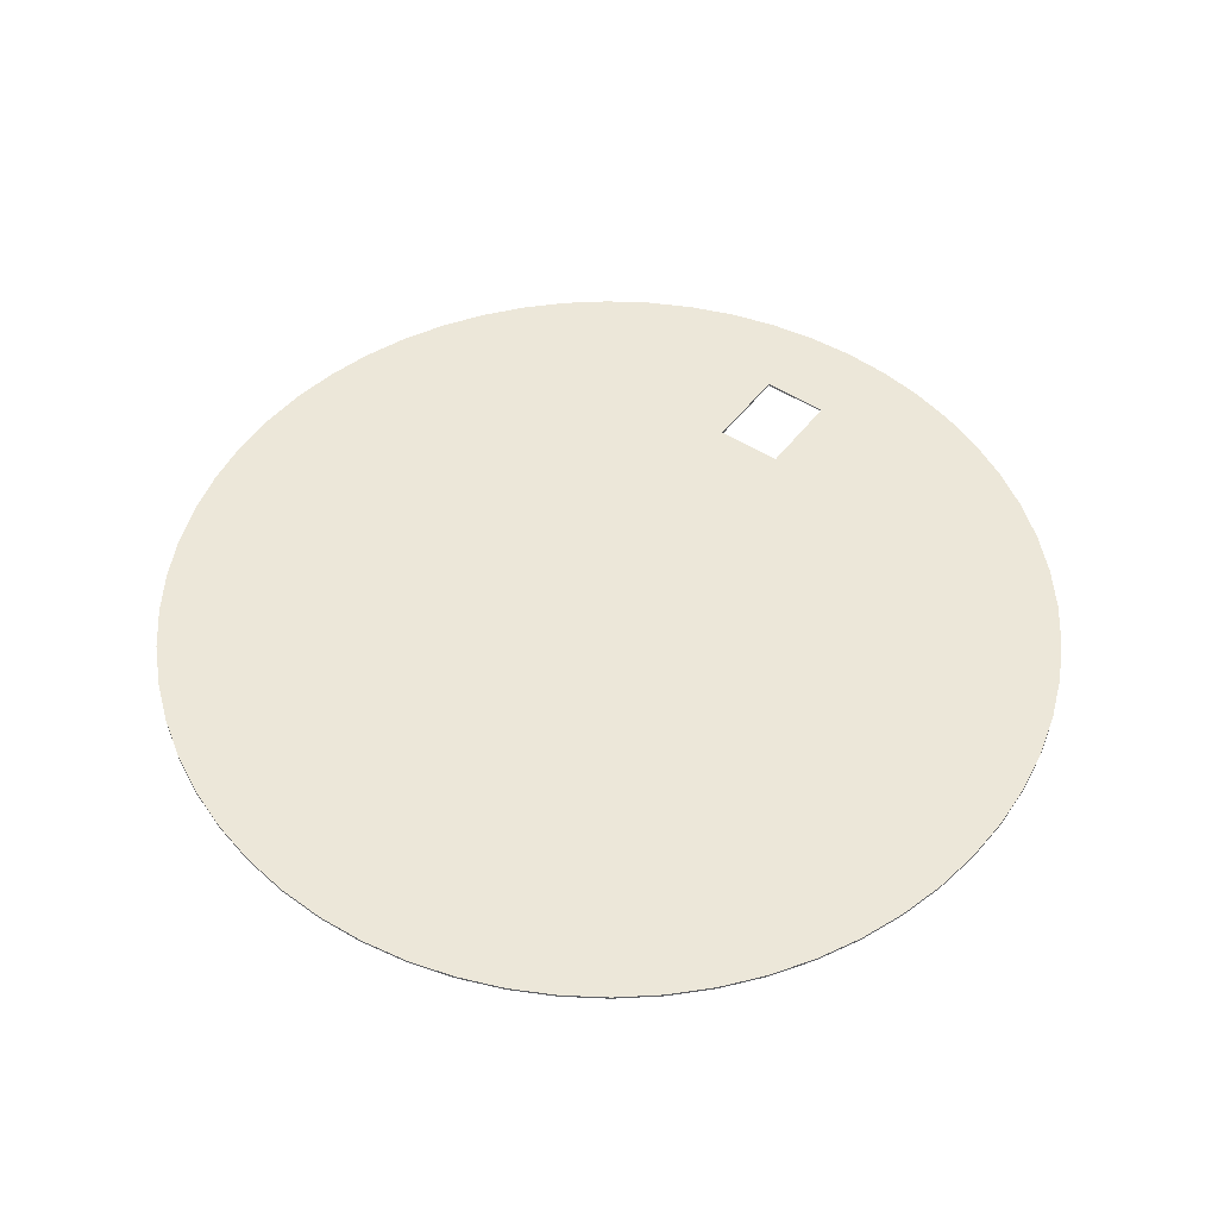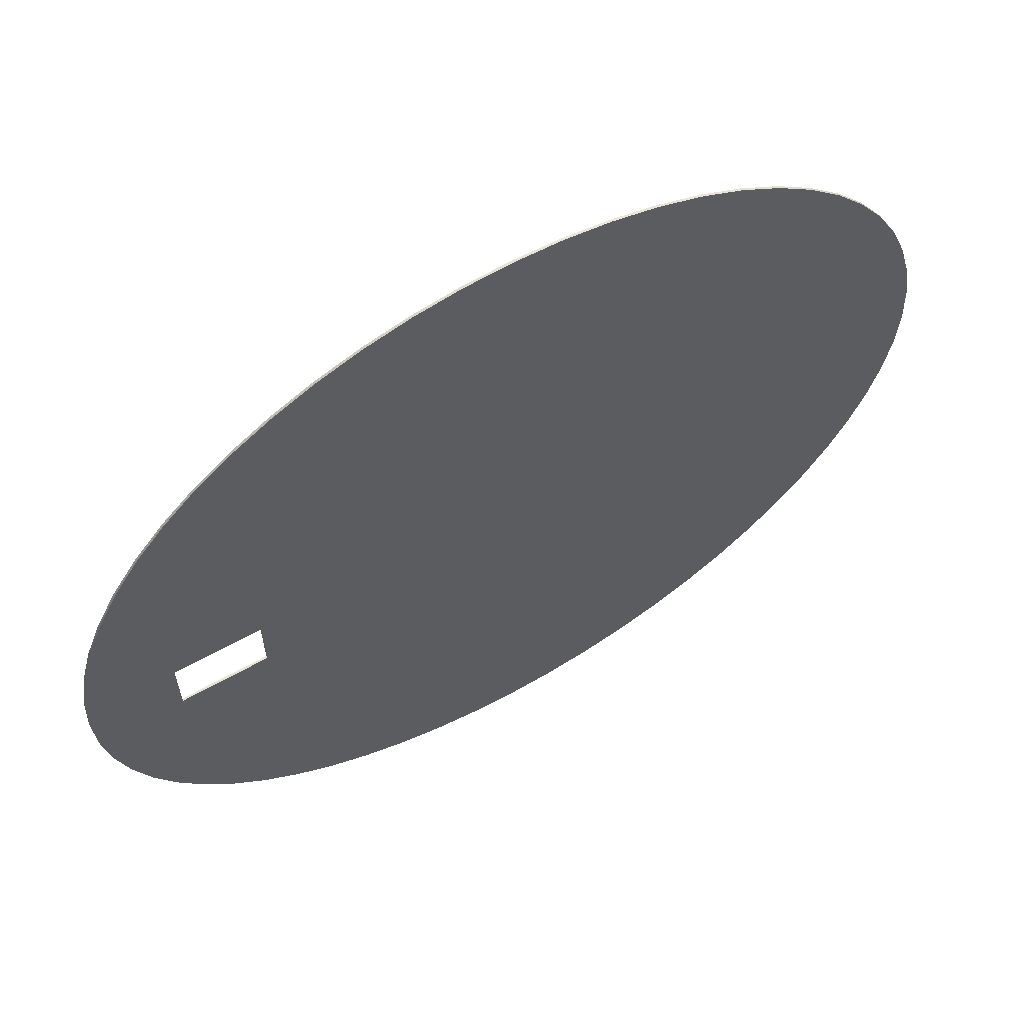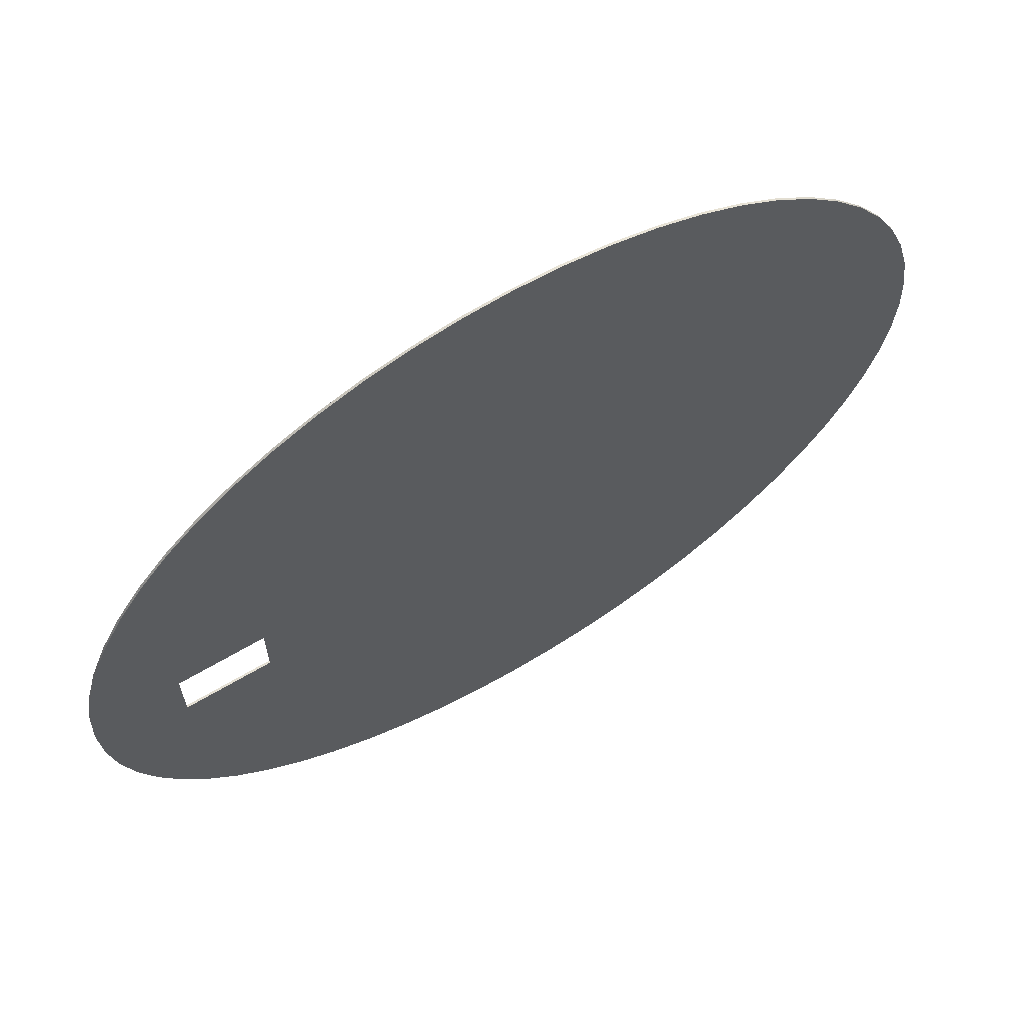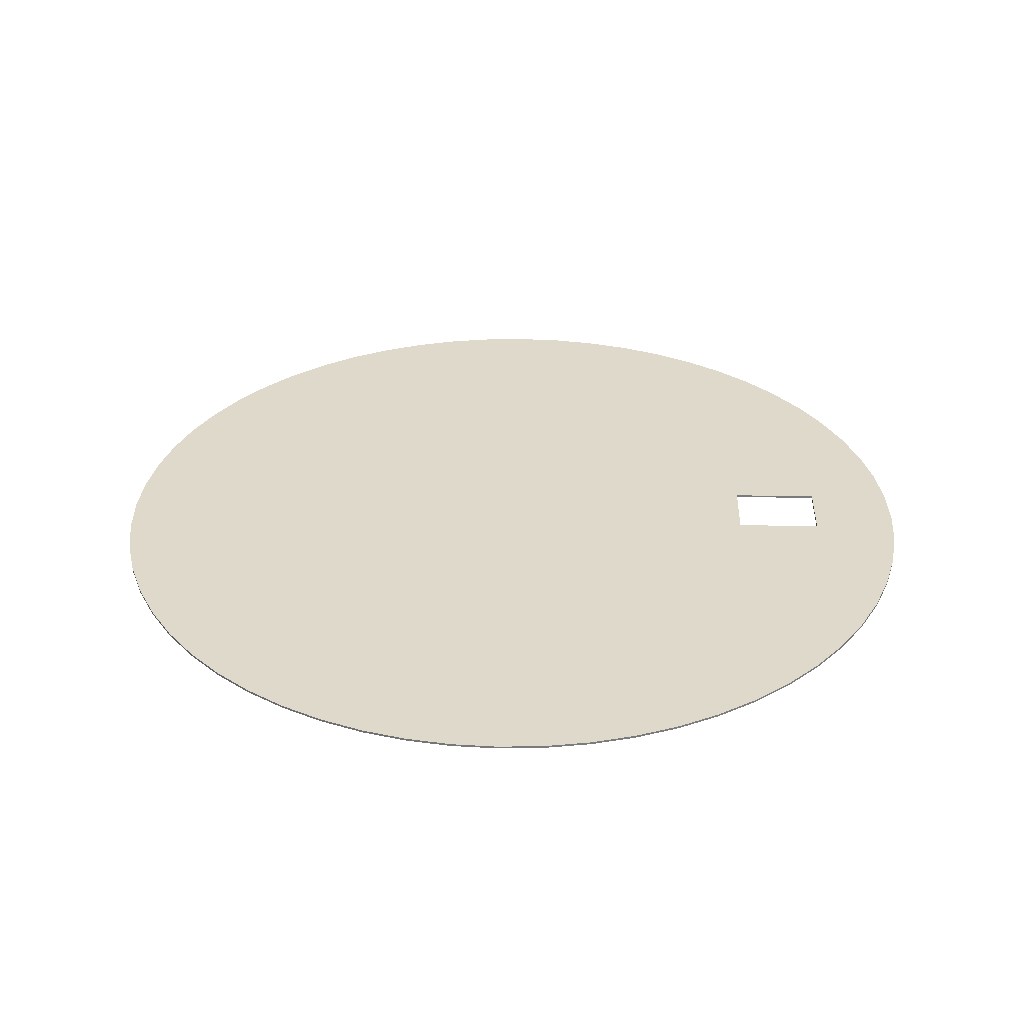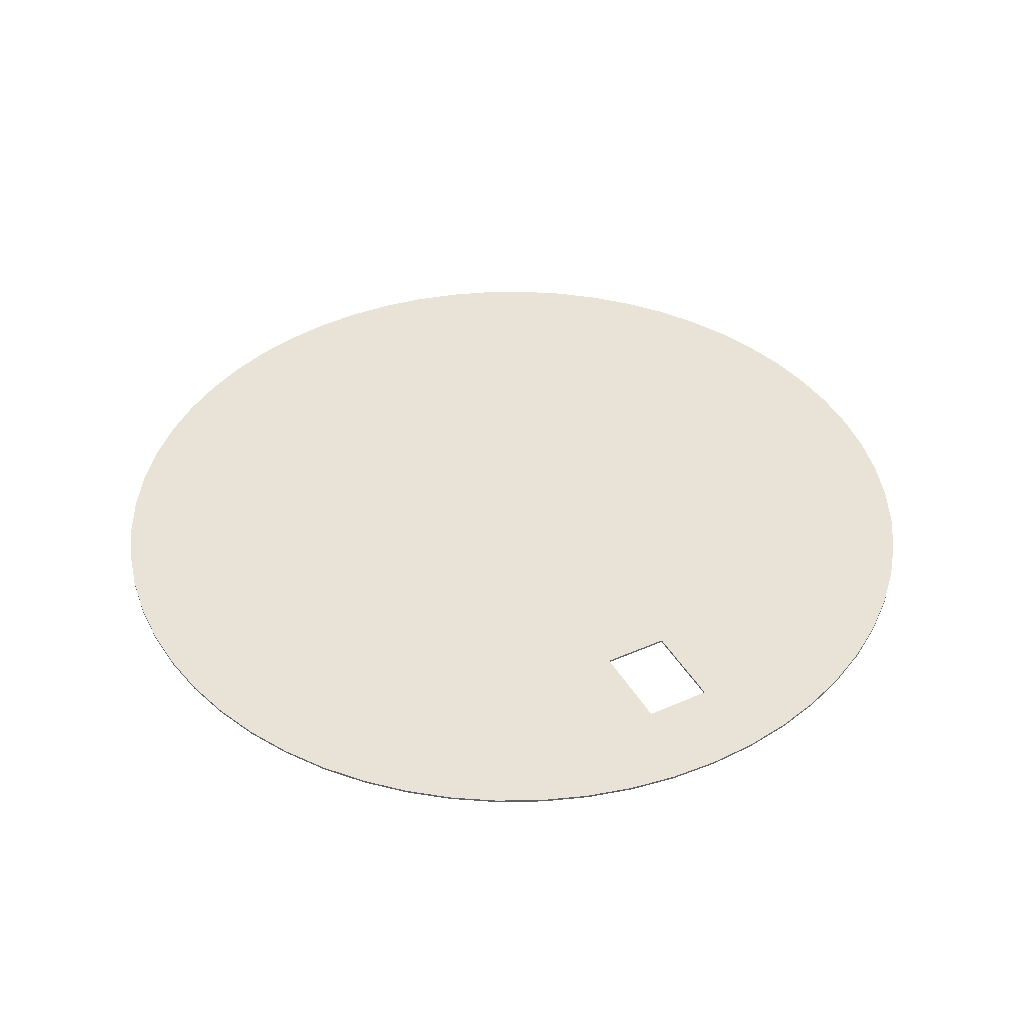
<metadata>
{"format":"obj","ext":"obj","renderer":"f3d","projection":"perspective","resolution":1024,"background":"white","views":[{"elev":49.8,"azim":-54.3,"up":"+Y"},{"elev":63.3,"azim":150.5,"up":"+Z"},{"elev":66.6,"azim":149.5,"up":"+Z"},{"elev":31.8,"azim":1.8,"up":"+Y"},{"elev":41.4,"azim":62.0,"up":"+Y"}]}
</metadata>
<code>
v 1.6 0 -0.2
v 1.6 0 0.1
v 1.6 0.01 0.1
v 1.6 0.01 -0.2
v 1.6 0.01 -0.2
v 1.6 0.01 0.1
v 1.2 0.01 0.1
v 1.2 0.01 -0.2
v -2 0.01 2.449e-16
v -1.989 0.01 0.2091
v -1.956 0.01 0.4158
v -1.902 0.01 0.618
v -1.827 0.01 0.8135
v -1.732 0.01 1
v -1.618 0.01 1.176
v -1.486 0.01 1.338
v -1.338 0.01 1.486
v -1.176 0.01 1.618
v -1 0.01 1.732
v -0.8135 0.01 1.827
v -0.618 0.01 1.902
v -0.4158 0.01 1.956
v -0.2091 0.01 1.989
v 1.225e-16 0.01 2
v 0.2091 0.01 1.989
v 0.4158 0.01 1.956
v 0.618 0.01 1.902
v 0.8135 0.01 1.827
v 1 0.01 1.732
v 1.176 0.01 1.618
v 1.338 0.01 1.486
v 1.486 0.01 1.338
v 1.618 0.01 1.176
v 1.732 0.01 1
v 1.827 0.01 0.8135
v 1.902 0.01 0.618
v 1.956 0.01 0.4158
v 1.989 0.01 0.2091
v 2 0.01 0
v 1.989 0.01 -0.2091
v 1.956 0.01 -0.4158
v 1.902 0.01 -0.618
v 1.827 0.01 -0.8135
v 1.732 0.01 -1
v 1.618 0.01 -1.176
v 1.486 0.01 -1.338
v 1.338 0.01 -1.486
v 1.176 0.01 -1.618
v 1 0.01 -1.732
v 0.8135 0.01 -1.827
v 0.618 0.01 -1.902
v 0.4158 0.01 -1.956
v 0.2091 0.01 -1.989
v 1.225e-16 0.01 -2
v -0.2091 0.01 -1.989
v -0.4158 0.01 -1.956
v -0.618 0.01 -1.902
v -0.8135 0.01 -1.827
v -1 0.01 -1.732
v -1.176 0.01 -1.618
v -1.338 0.01 -1.486
v -1.486 0.01 -1.338
v -1.618 0.01 -1.176
v -1.732 0.01 -1
v -1.827 0.01 -0.8135
v -1.902 0.01 -0.618
v -1.956 0.01 -0.4158
v -1.989 0.01 -0.2091
v 1.6 0 0.1
v 1.2 0 0.1
v 1.2 0.01 0.1
v 1.6 0.01 0.1
v -2 0.01 2.449e-16
v -1.989 0.01 -0.2091
v -1.956 0.01 -0.4158
v -1.902 0.01 -0.618
v -1.827 0.01 -0.8135
v -1.732 0.01 -1
v -1.618 0.01 -1.176
v -1.486 0.01 -1.338
v -1.338 0.01 -1.486
v -1.176 0.01 -1.618
v -1 0.01 -1.732
v -0.8135 0.01 -1.827
v -0.618 0.01 -1.902
v -0.4158 0.01 -1.956
v -0.2091 0.01 -1.989
v 1.225e-16 0.01 -2
v 0.2091 0.01 -1.989
v 0.4158 0.01 -1.956
v 0.618 0.01 -1.902
v 0.8135 0.01 -1.827
v 1 0.01 -1.732
v 1.176 0.01 -1.618
v 1.338 0.01 -1.486
v 1.486 0.01 -1.338
v 1.618 0.01 -1.176
v 1.732 0.01 -1
v 1.827 0.01 -0.8135
v 1.902 0.01 -0.618
v 1.956 0.01 -0.4158
v 1.989 0.01 -0.2091
v 2 0.01 0
v 1.989 0.01 0.2091
v 1.956 0.01 0.4158
v 1.902 0.01 0.618
v 1.827 0.01 0.8135
v 1.732 0.01 1
v 1.618 0.01 1.176
v 1.486 0.01 1.338
v 1.338 0.01 1.486
v 1.176 0.01 1.618
v 1 0.01 1.732
v 0.8135 0.01 1.827
v 0.618 0.01 1.902
v 0.4158 0.01 1.956
v 0.2091 0.01 1.989
v 1.225e-16 0.01 2
v -0.2091 0.01 1.989
v -0.4158 0.01 1.956
v -0.618 0.01 1.902
v -0.8135 0.01 1.827
v -1 0.01 1.732
v -1.176 0.01 1.618
v -1.338 0.01 1.486
v -1.486 0.01 1.338
v -1.618 0.01 1.176
v -1.732 0.01 1
v -1.827 0.01 0.8135
v -1.902 0.01 0.618
v -1.956 0.01 0.4158
v -1.989 0.01 0.2091
v -2 0 2.449e-16
v -1.989 0 0.2091
v -1.956 0 0.4158
v -1.902 0 0.618
v -1.827 0 0.8135
v -1.732 0 1
v -1.618 0 1.176
v -1.486 0 1.338
v -1.338 0 1.486
v -1.176 0 1.618
v -1 0 1.732
v -0.8135 0 1.827
v -0.618 0 1.902
v -0.4158 0 1.956
v -0.2091 0 1.989
v 1.225e-16 0 2
v 0.2091 0 1.989
v 0.4158 0 1.956
v 0.618 0 1.902
v 0.8135 0 1.827
v 1 0 1.732
v 1.176 0 1.618
v 1.338 0 1.486
v 1.486 0 1.338
v 1.618 0 1.176
v 1.732 0 1
v 1.827 0 0.8135
v 1.902 0 0.618
v 1.956 0 0.4158
v 1.989 0 0.2091
v 2 0 0
v 1.989 0 -0.2091
v 1.956 0 -0.4158
v 1.902 0 -0.618
v 1.827 0 -0.8135
v 1.732 0 -1
v 1.618 0 -1.176
v 1.486 0 -1.338
v 1.338 0 -1.486
v 1.176 0 -1.618
v 1 0 -1.732
v 0.8135 0 -1.827
v 0.618 0 -1.902
v 0.4158 0 -1.956
v 0.2091 0 -1.989
v 1.225e-16 0 -2
v -0.2091 0 -1.989
v -0.4158 0 -1.956
v -0.618 0 -1.902
v -0.8135 0 -1.827
v -1 0 -1.732
v -1.176 0 -1.618
v -1.338 0 -1.486
v -1.486 0 -1.338
v -1.618 0 -1.176
v -1.732 0 -1
v -1.827 0 -0.8135
v -1.902 0 -0.618
v -1.956 0 -0.4158
v -1.989 0 -0.2091
v -2 0 2.449e-16
v -2 0.01 2.449e-16
v 1.2 0 -0.2
v 1.6 0 -0.2
v 1.6 0.01 -0.2
v 1.2 0.01 -0.2
v 1.6 0 0.1
v 1.6 0 -0.2
v 1.2 0 -0.2
v 1.2 0 0.1
v -2 0 2.449e-16
v -1.989 0 -0.2091
v -1.956 0 -0.4158
v -1.902 0 -0.618
v -1.827 0 -0.8135
v -1.732 0 -1
v -1.618 0 -1.176
v -1.486 0 -1.338
v -1.338 0 -1.486
v -1.176 0 -1.618
v -1 0 -1.732
v -0.8135 0 -1.827
v -0.618 0 -1.902
v -0.4158 0 -1.956
v -0.2091 0 -1.989
v 1.225e-16 0 -2
v 0.2091 0 -1.989
v 0.4158 0 -1.956
v 0.618 0 -1.902
v 0.8135 0 -1.827
v 1 0 -1.732
v 1.176 0 -1.618
v 1.338 0 -1.486
v 1.486 0 -1.338
v 1.618 0 -1.176
v 1.732 0 -1
v 1.827 0 -0.8135
v 1.902 0 -0.618
v 1.956 0 -0.4158
v 1.989 0 -0.2091
v 2 0 0
v 1.989 0 0.2091
v 1.956 0 0.4158
v 1.902 0 0.618
v 1.827 0 0.8135
v 1.732 0 1
v 1.618 0 1.176
v 1.486 0 1.338
v 1.338 0 1.486
v 1.176 0 1.618
v 1 0 1.732
v 0.8135 0 1.827
v 0.618 0 1.902
v 0.4158 0 1.956
v 0.2091 0 1.989
v 1.225e-16 0 2
v -0.2091 0 1.989
v -0.4158 0 1.956
v -0.618 0 1.902
v -0.8135 0 1.827
v -1 0 1.732
v -1.176 0 1.618
v -1.338 0 1.486
v -1.486 0 1.338
v -1.618 0 1.176
v -1.732 0 1
v -1.827 0 0.8135
v -1.902 0 0.618
v -1.956 0 0.4158
v -1.989 0 0.2091
v 1.2 0 0.1
v 1.2 0 -0.2
v 1.2 0.01 -0.2
v 1.2 0.01 0.1
f 1 2 4
f 4 2 3
f 6 39 5
f 5 39 40
f 5 40 41
f 7 36 6
f 6 36 37
f 6 37 38
f 8 68 7
f 7 68 9
f 7 9 10
f 5 43 8
f 8 43 44
f 8 44 45
f 10 11 7
f 7 11 12
f 7 12 13
f 13 14 7
f 7 14 15
f 7 15 16
f 16 17 7
f 7 17 18
f 7 18 19
f 19 20 7
f 7 20 21
f 7 21 22
f 22 23 7
f 7 23 24
f 7 24 25
f 25 26 7
f 7 26 27
f 7 27 28
f 28 29 7
f 7 29 30
f 7 30 31
f 31 32 7
f 7 32 33
f 7 33 34
f 34 35 7
f 7 35 36
f 38 39 6
f 41 42 5
f 5 42 43
f 45 46 8
f 8 46 47
f 8 47 48
f 48 49 8
f 8 49 50
f 8 50 51
f 51 52 8
f 8 52 53
f 8 53 54
f 54 55 8
f 8 55 56
f 8 56 57
f 57 58 8
f 8 58 59
f 8 59 60
f 60 61 8
f 8 61 62
f 8 62 63
f 63 64 8
f 8 64 65
f 8 65 66
f 66 67 8
f 8 67 68
f 69 70 72
f 72 70 71
f 74 192 73
f 73 192 193
f 194 133 132
f 132 133 134
f 132 134 131
f 131 134 135
f 131 135 130
f 130 135 136
f 130 136 129
f 129 136 137
f 129 137 128
f 128 137 138
f 128 138 127
f 127 138 139
f 127 139 126
f 126 139 140
f 126 140 125
f 125 140 141
f 125 141 124
f 124 141 142
f 124 142 123
f 123 142 143
f 123 143 122
f 122 143 144
f 122 144 121
f 121 144 145
f 121 145 120
f 120 145 146
f 120 146 119
f 119 146 147
f 119 147 118
f 118 147 148
f 118 148 117
f 117 148 149
f 117 149 116
f 116 149 150
f 116 150 115
f 115 150 151
f 115 151 114
f 114 151 152
f 114 152 113
f 113 152 153
f 113 153 112
f 112 153 154
f 112 154 111
f 111 154 155
f 111 155 110
f 110 155 156
f 110 156 109
f 109 156 157
f 109 157 108
f 108 157 158
f 108 158 107
f 107 158 159
f 107 159 106
f 106 159 160
f 106 160 105
f 105 160 161
f 105 161 104
f 104 161 162
f 104 162 103
f 103 162 163
f 103 163 102
f 102 163 164
f 102 164 101
f 101 164 165
f 101 165 100
f 100 165 166
f 100 166 99
f 99 166 167
f 99 167 98
f 98 167 168
f 98 168 97
f 97 168 169
f 97 169 96
f 96 169 170
f 96 170 95
f 95 170 171
f 95 171 94
f 94 171 172
f 94 172 93
f 93 172 173
f 93 173 92
f 92 173 174
f 92 174 91
f 91 174 175
f 91 175 90
f 90 175 176
f 90 176 89
f 89 176 177
f 89 177 88
f 88 177 178
f 88 178 87
f 87 178 179
f 87 179 86
f 86 179 180
f 86 180 85
f 85 180 181
f 85 181 84
f 84 181 182
f 84 182 83
f 83 182 183
f 83 183 82
f 82 183 184
f 82 184 81
f 81 184 185
f 81 185 80
f 80 185 186
f 80 186 79
f 79 186 187
f 79 187 78
f 78 187 188
f 78 188 77
f 77 188 189
f 77 189 76
f 76 189 190
f 76 190 75
f 75 190 191
f 75 191 74
f 74 191 192
f 195 196 198
f 198 196 197
f 200 233 199
f 199 233 234
f 199 234 235
f 201 229 200
f 200 229 230
f 200 230 231
f 202 204 201
f 201 204 205
f 201 205 206
f 199 236 202
f 202 236 237
f 202 237 238
f 262 203 202
f 202 203 204
f 206 207 201
f 201 207 208
f 201 208 209
f 209 210 201
f 201 210 211
f 201 211 212
f 212 213 201
f 201 213 214
f 201 214 215
f 215 216 201
f 201 216 217
f 201 217 218
f 218 219 201
f 201 219 220
f 201 220 221
f 221 222 201
f 201 222 223
f 201 223 224
f 224 225 201
f 201 225 226
f 201 226 227
f 227 228 201
f 201 228 229
f 231 232 200
f 200 232 233
f 235 236 199
f 238 239 202
f 202 239 240
f 202 240 241
f 241 242 202
f 202 242 243
f 202 243 244
f 244 245 202
f 202 245 246
f 202 246 247
f 247 248 202
f 202 248 249
f 202 249 250
f 250 251 202
f 202 251 252
f 202 252 253
f 253 254 202
f 202 254 255
f 202 255 256
f 256 257 202
f 202 257 258
f 202 258 259
f 259 260 202
f 202 260 261
f 202 261 262
f 263 264 266
f 266 264 265

</code>
